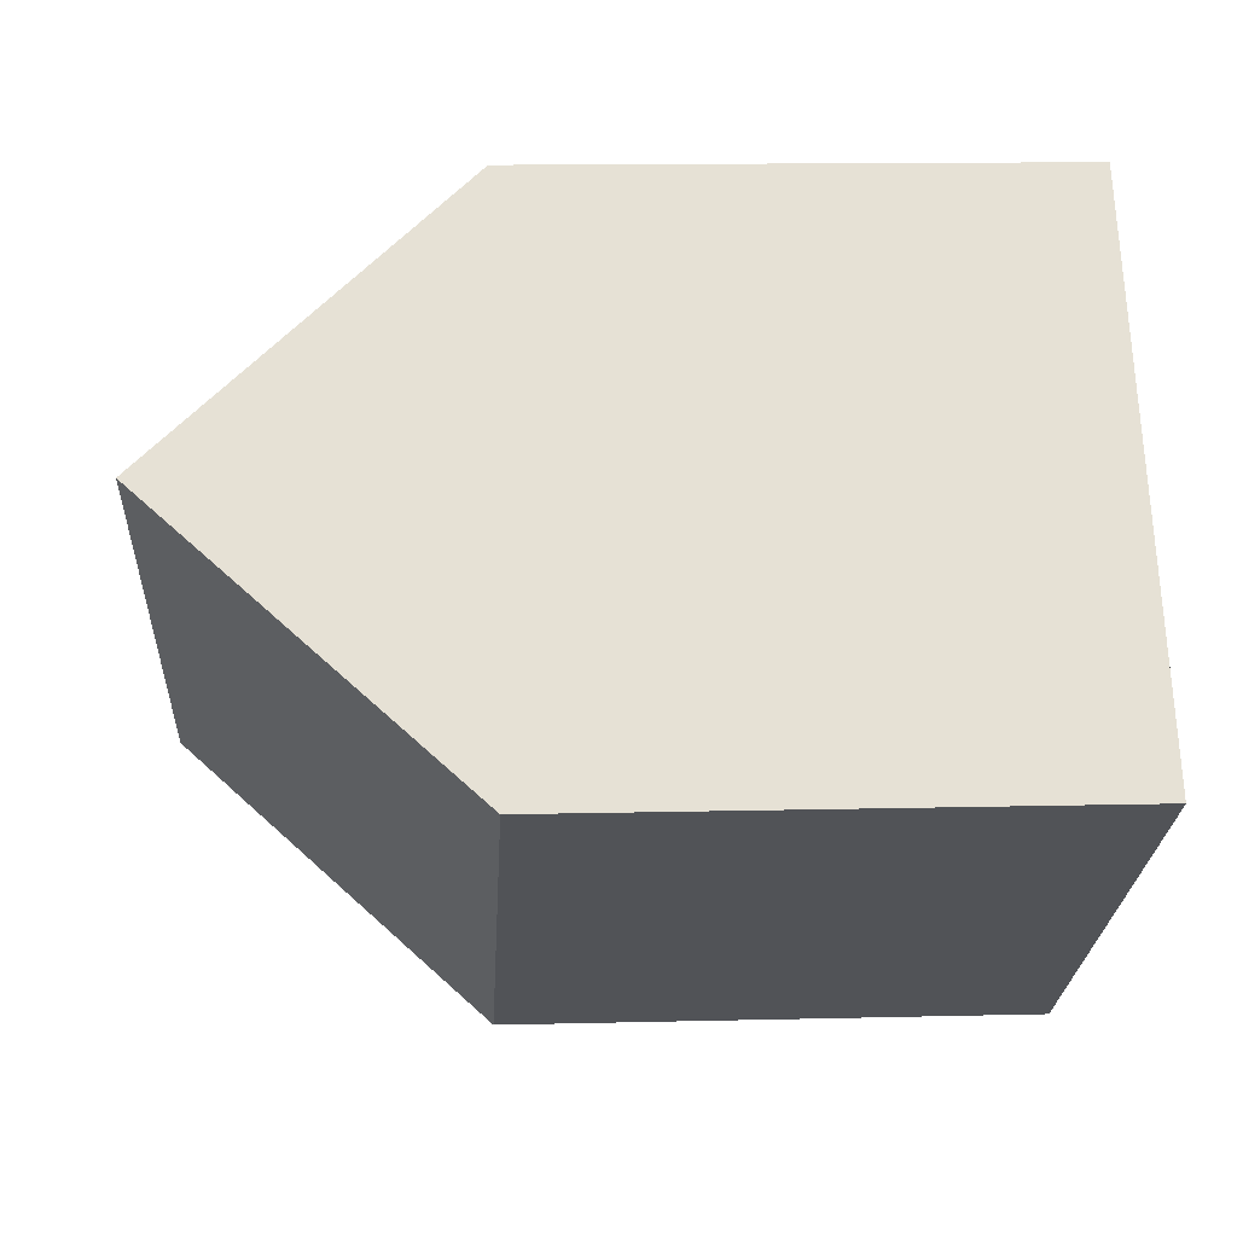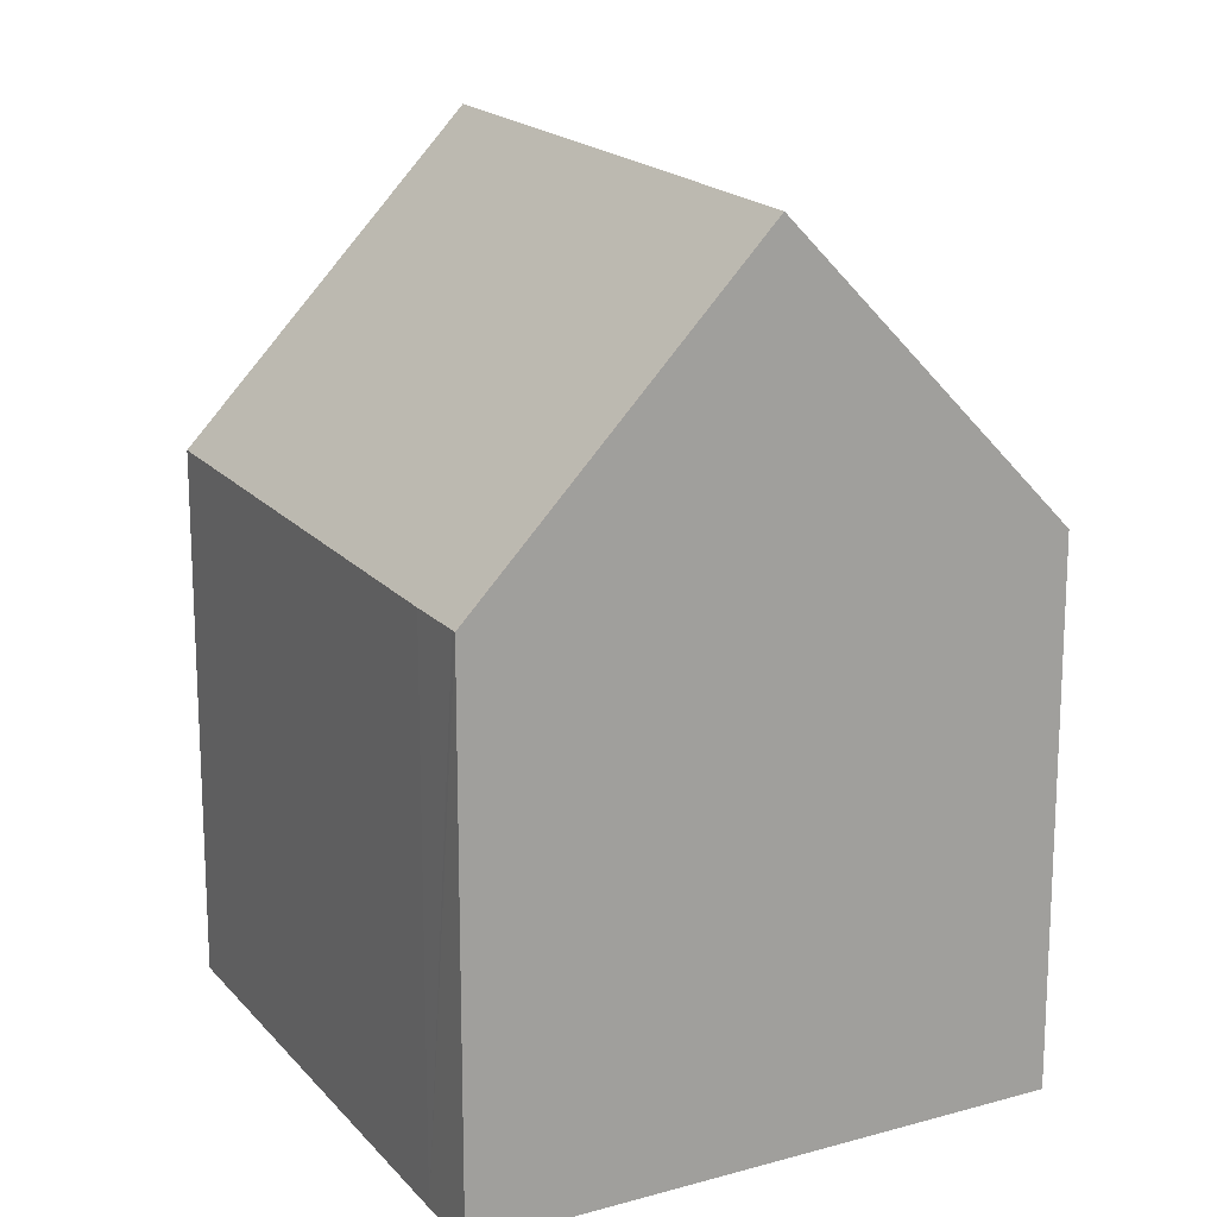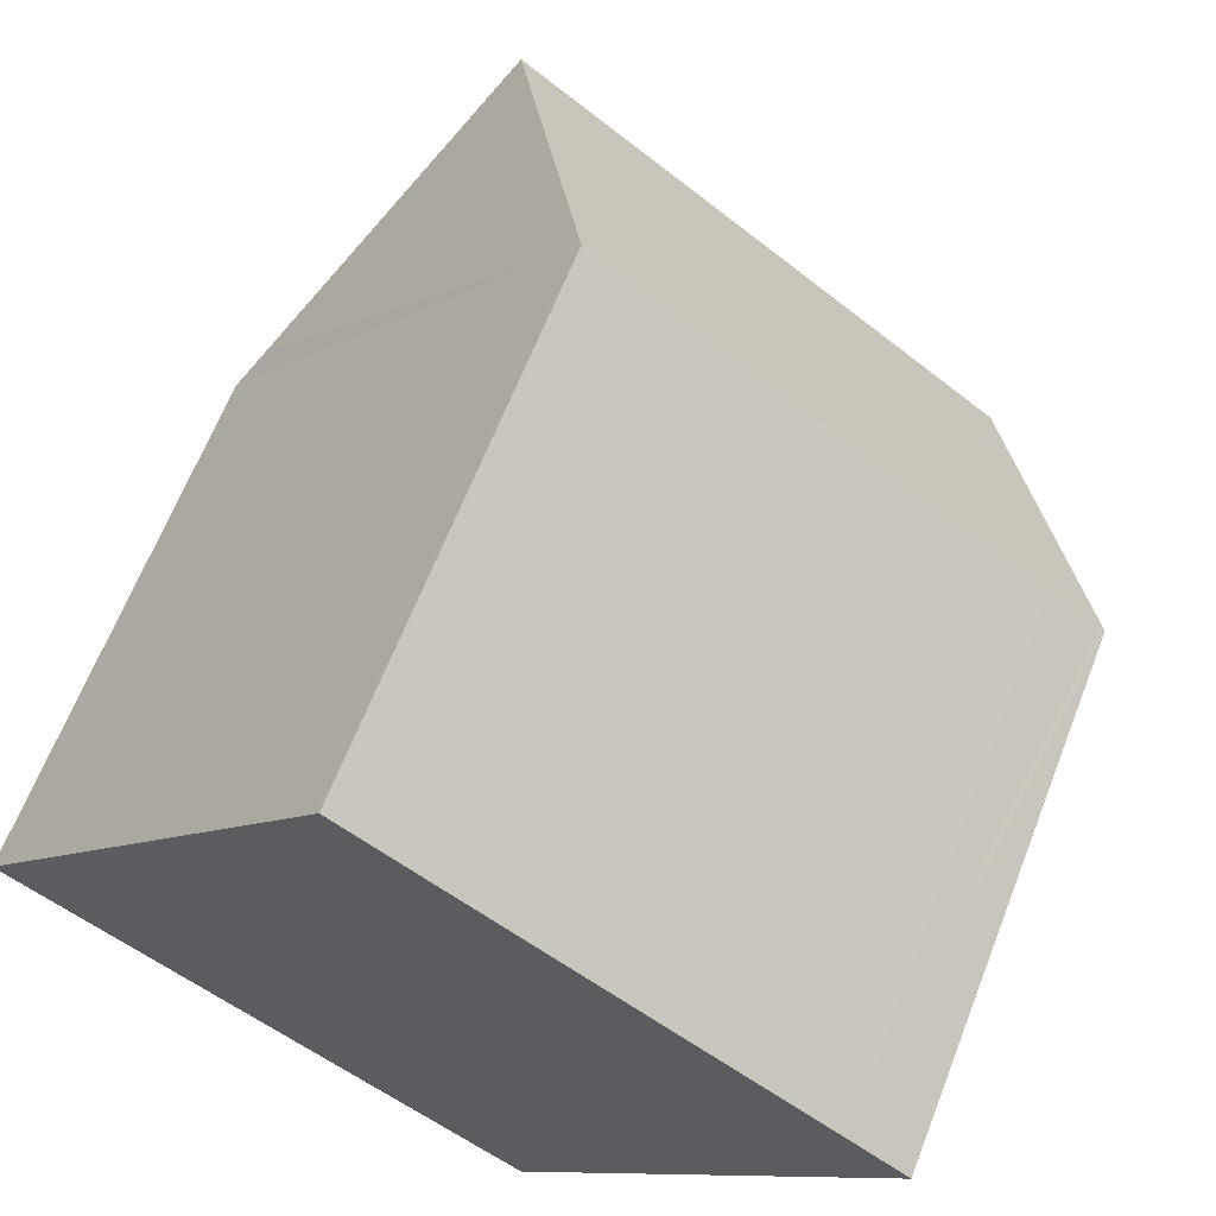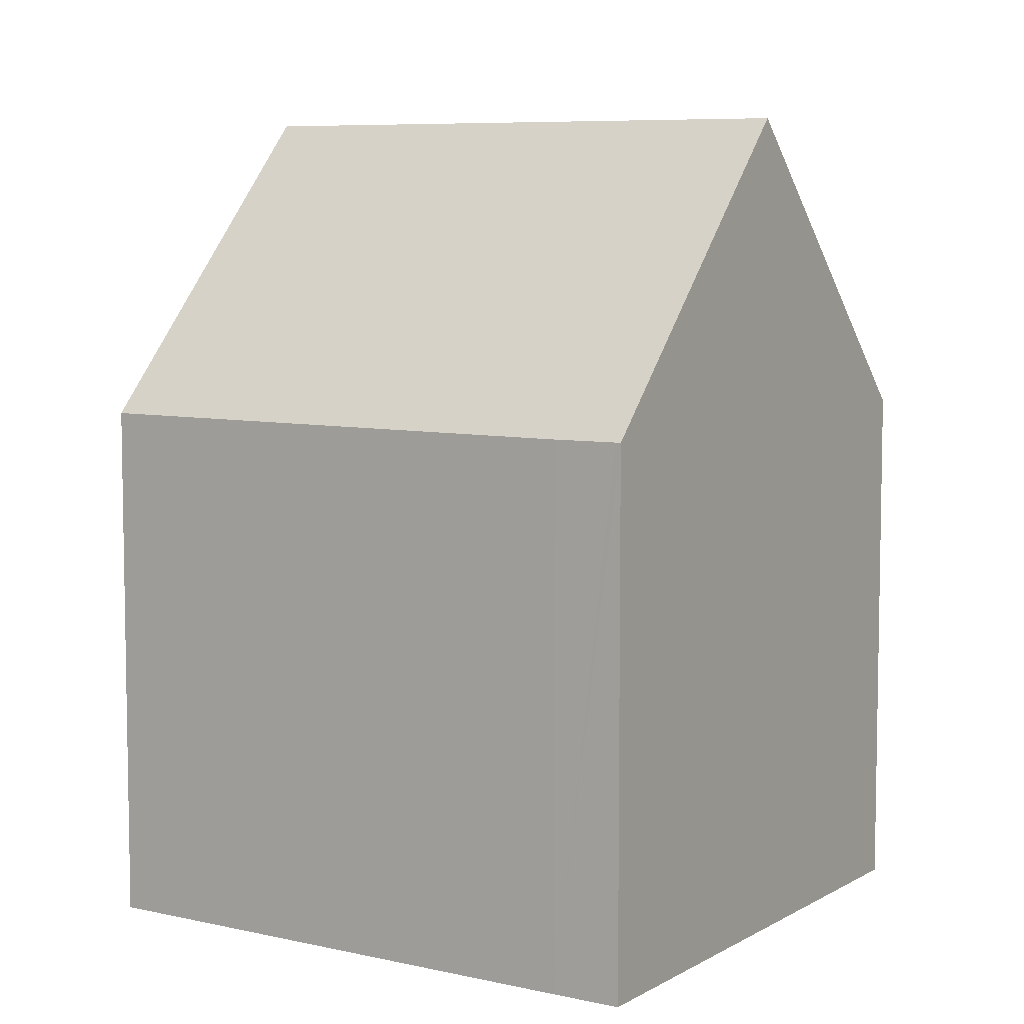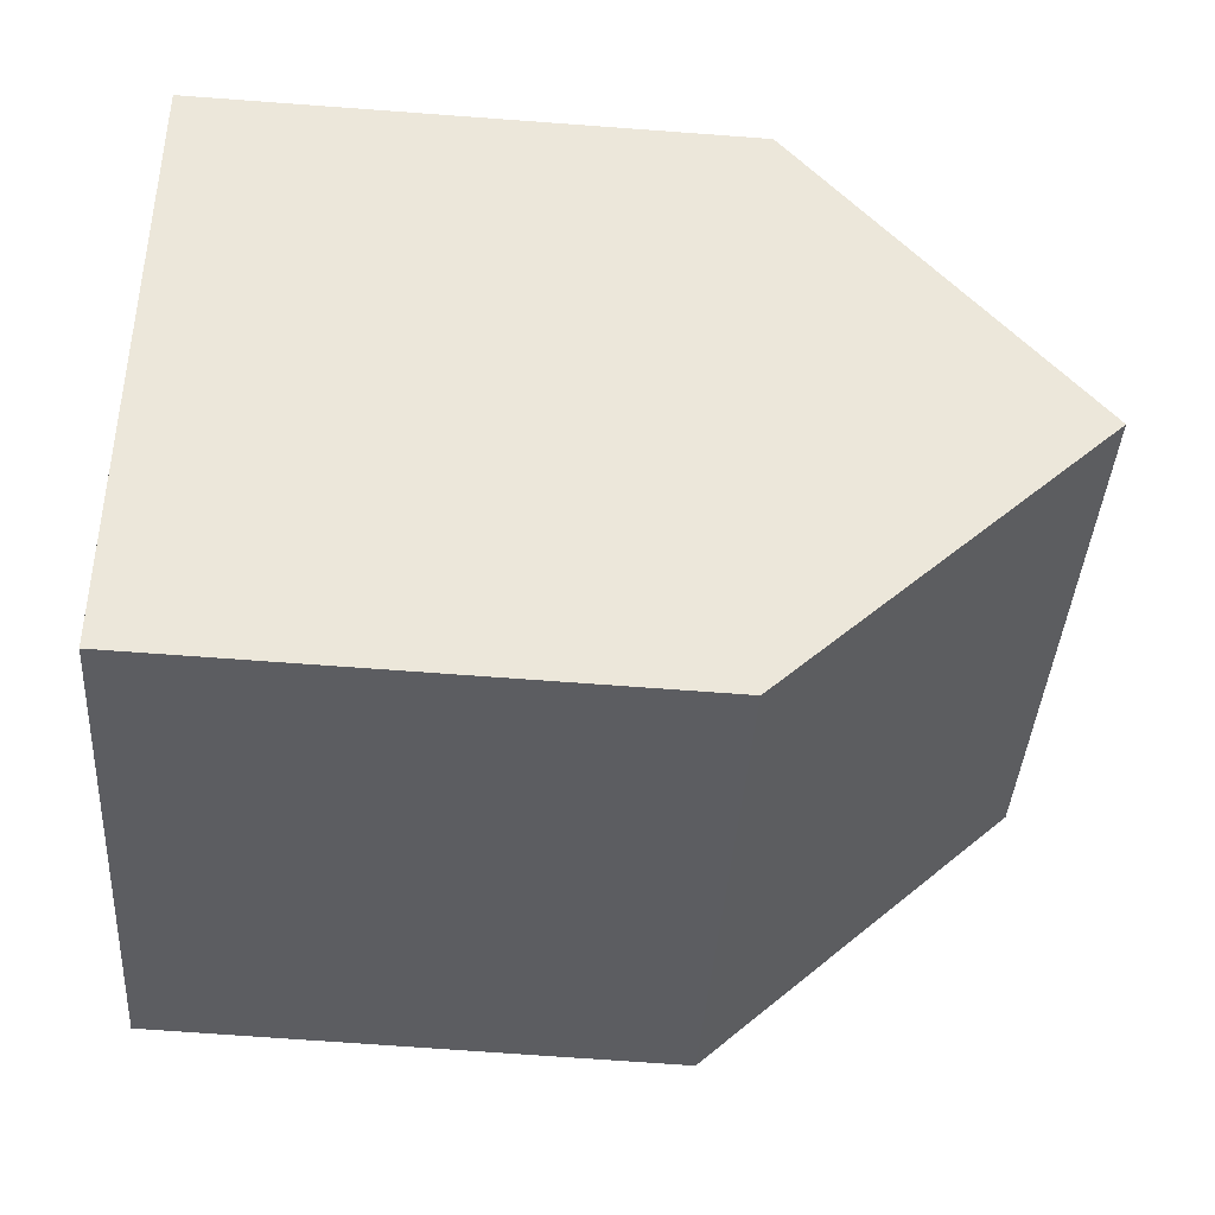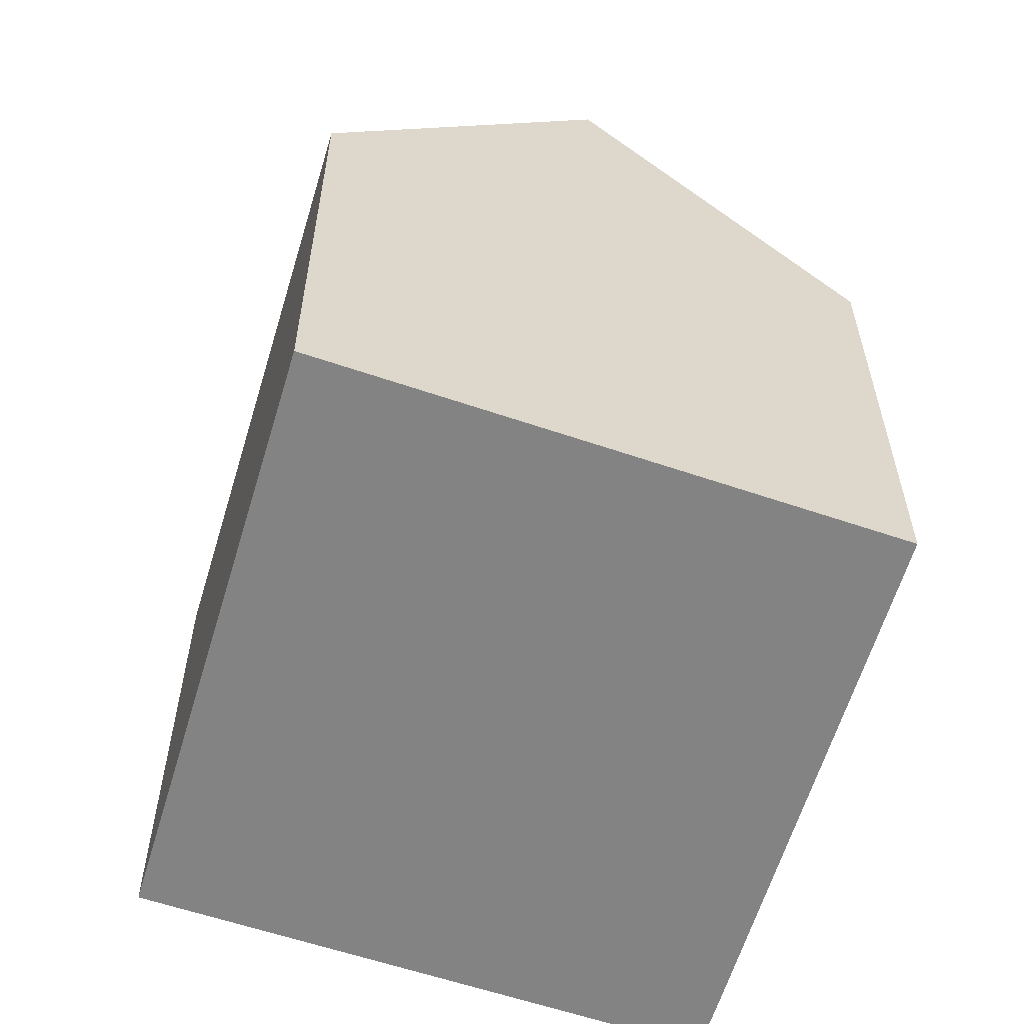
<metadata>
{"format":"obj","ext":"obj","renderer":"f3d","projection":"perspective","resolution":1024,"background":"white","views":[{"elev":13.1,"azim":-93.2,"up":"+Z"},{"elev":18.0,"azim":98.8,"up":"+Y"},{"elev":64.6,"azim":21.3,"up":"+Z"},{"elev":7.1,"azim":69.7,"up":"+Y"},{"elev":-71.8,"azim":85.8,"up":"+Z"},{"elev":-61.1,"azim":-71.1,"up":"+Y"}]}
</metadata>
<code>
v  5.25 7.689 6.713
v  9.867 12.07 -1.819
v  2.623 12.07 3.354
v  11.62 7.708 2.144
v  12.4 7.719 1.575
v  12.46 7.718 1.531
v  0 7.697 4.713e-16
v  7.548 8.176 -4.817
v  7.262 7.697 -5.185
v  0.297 8.192 0.38
v  0 0 0
v  5.25 -4.111e-16 6.713
v  0.297 -2.327e-17 0.38
v  2.623 -2.054e-16 3.354
v  11.62 -1.313e-16 2.144
v  12.46 -9.375e-17 1.531
v  12.4 -9.644e-17 1.575
v  9.867 1.114e-16 -1.819
v  7.262 3.175e-16 -5.185
v  7.548 2.95e-16 -4.817
g defaultobject
f 1 2 3
f 2 1 4
f 2 4 5
f 2 5 6
f 7 8 9
f 8 7 2
f 2 7 3
f 3 7 10
f 10 1 3
f 1 10 7
f 1 7 11
f 1 11 12
f 12 11 13
f 12 13 14
f 12 4 1
f 4 12 15
f 4 15 5
f 5 15 6
f 6 15 16
f 16 15 17
f 16 2 6
f 2 16 8
f 8 16 18
f 8 18 9
f 9 18 19
f 19 18 20
f 19 7 9
f 7 19 11
f 17 18 16
f 18 17 15
f 18 15 12
f 18 12 20
f 20 12 19
f 19 12 11
f 11 12 14
f 11 14 13

</code>
